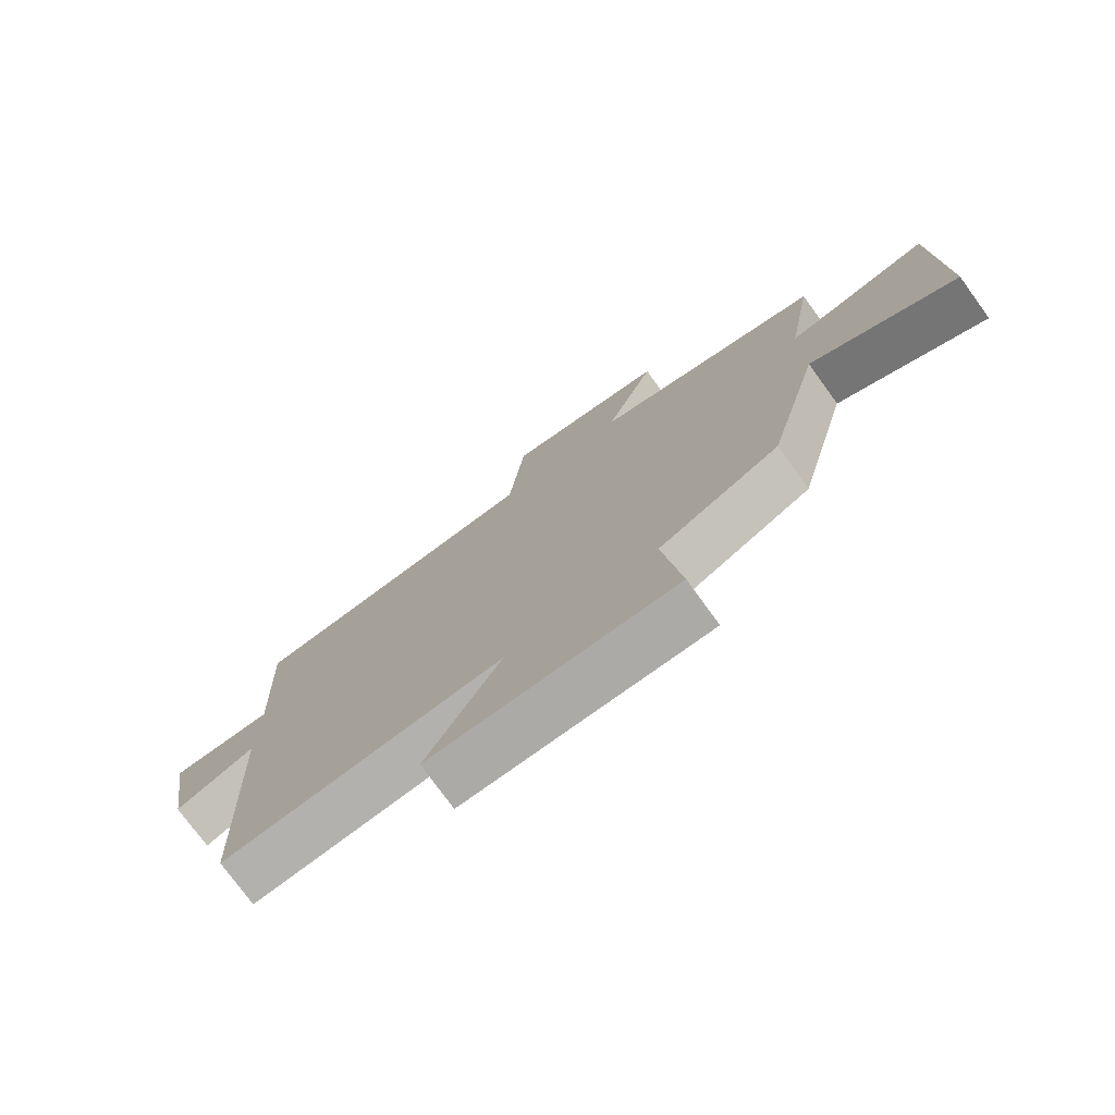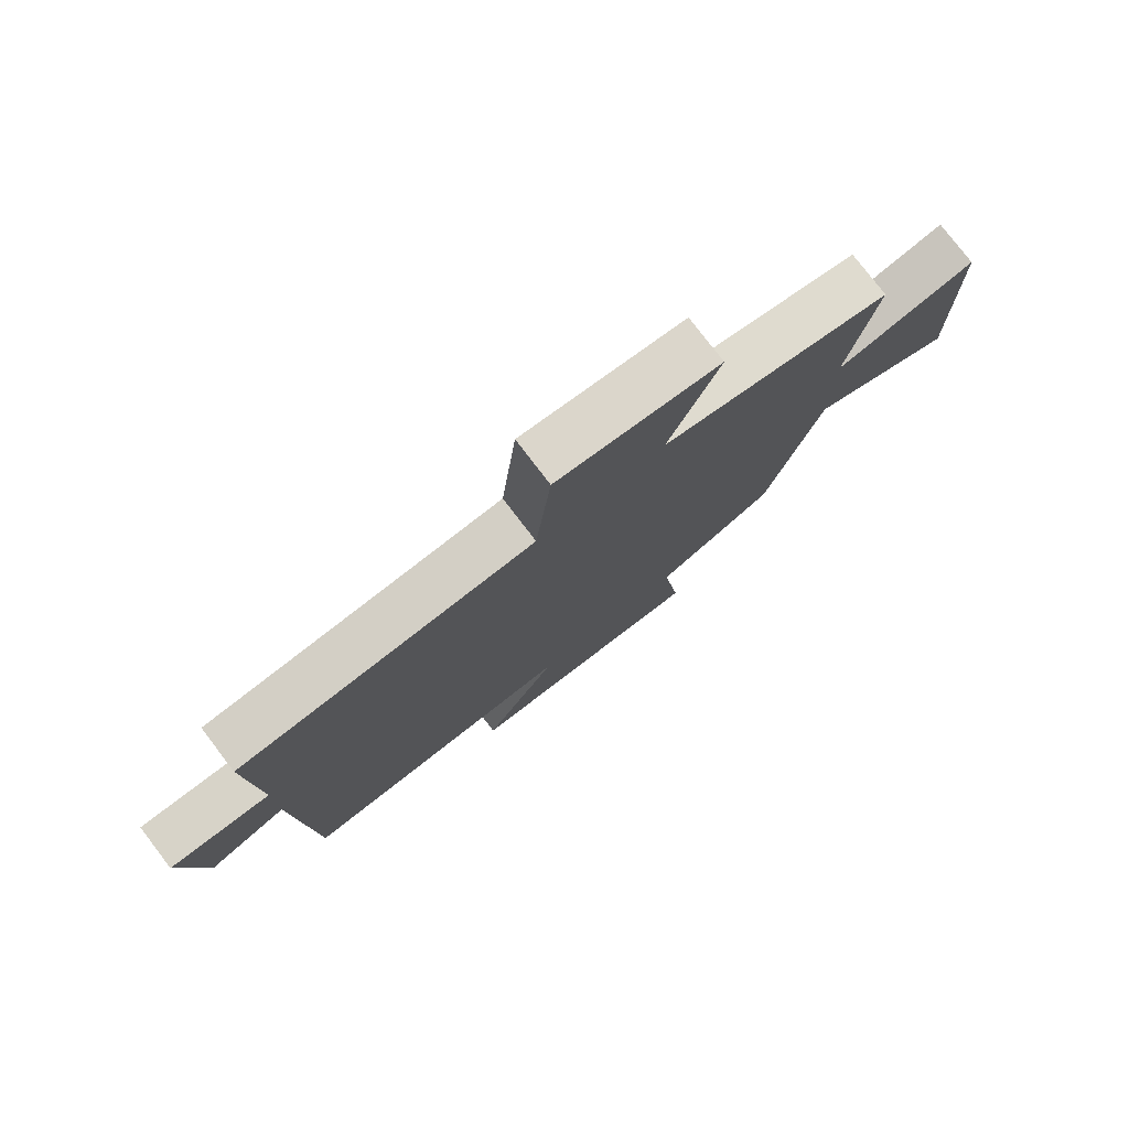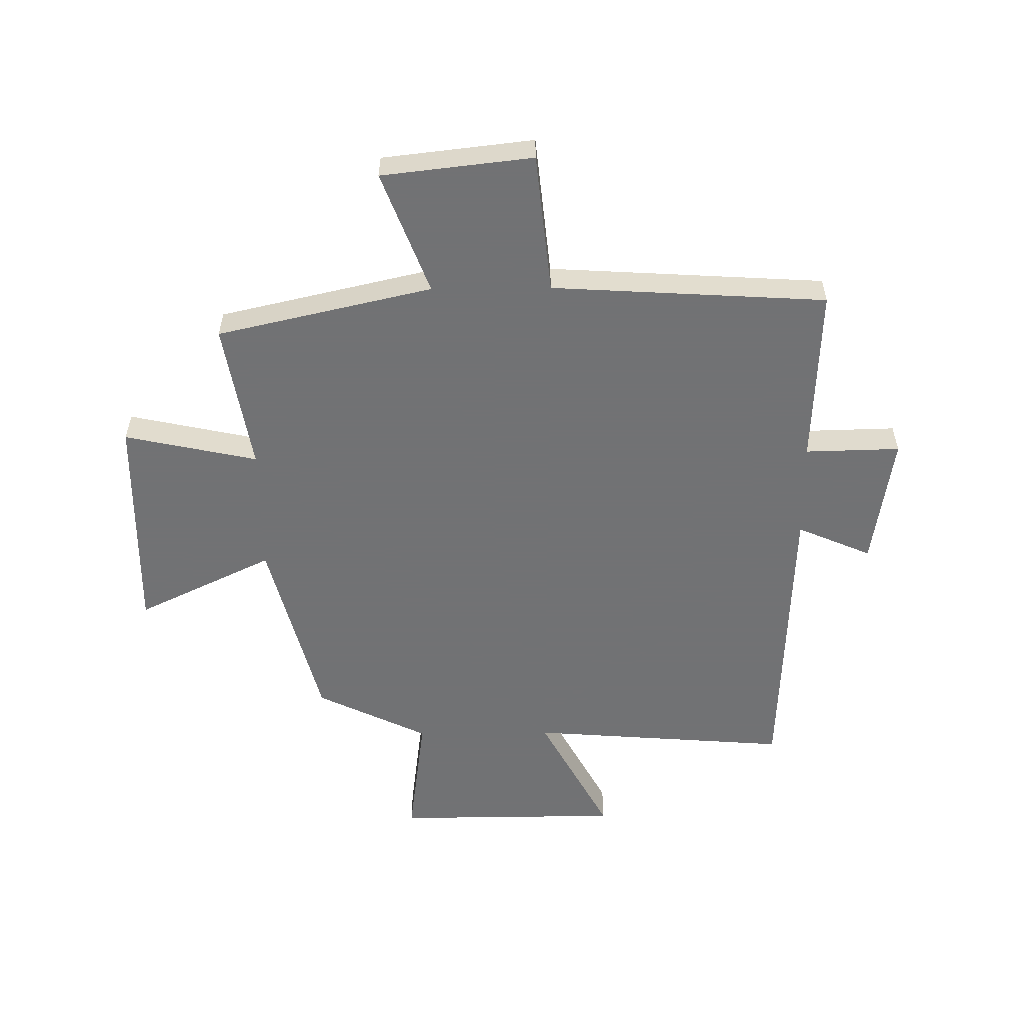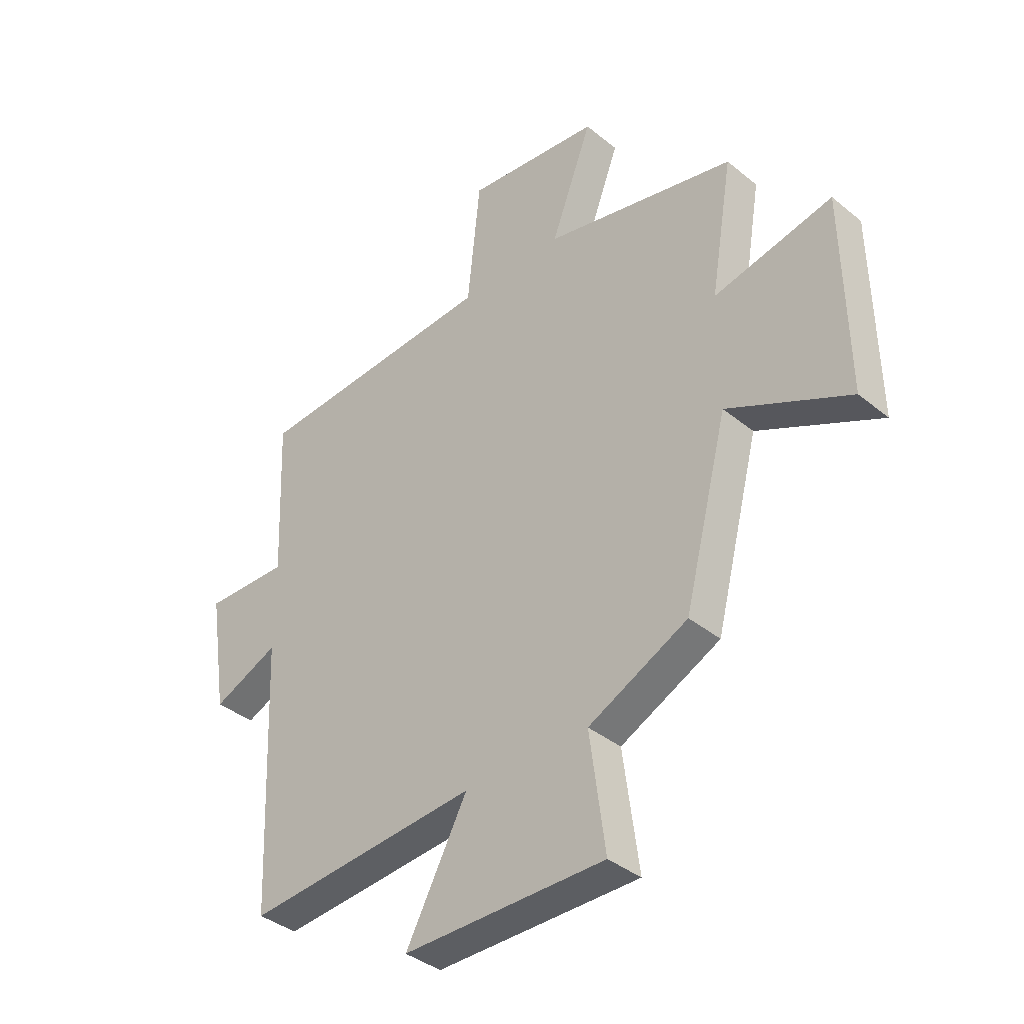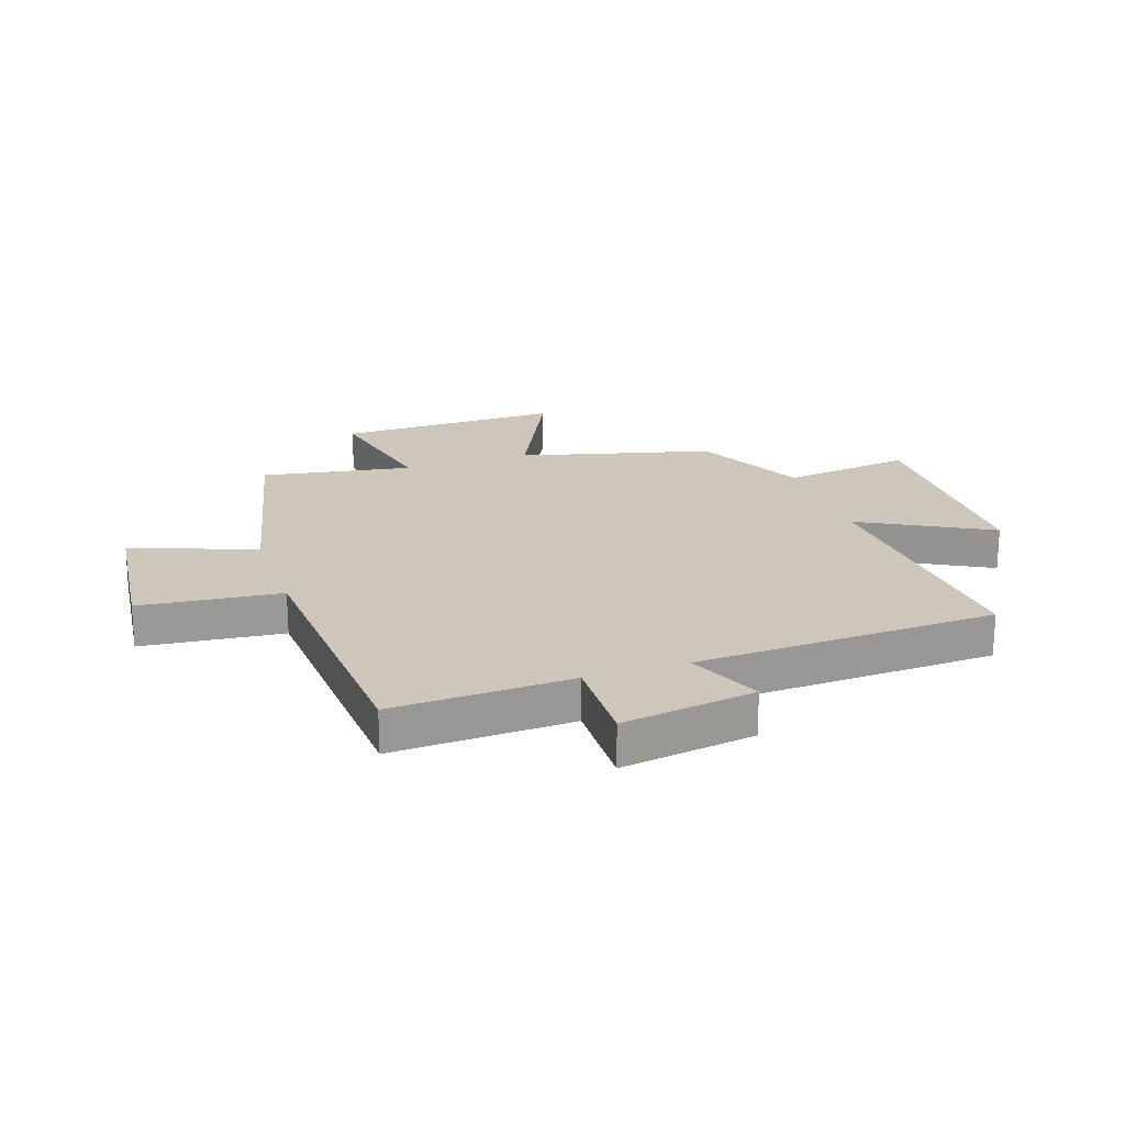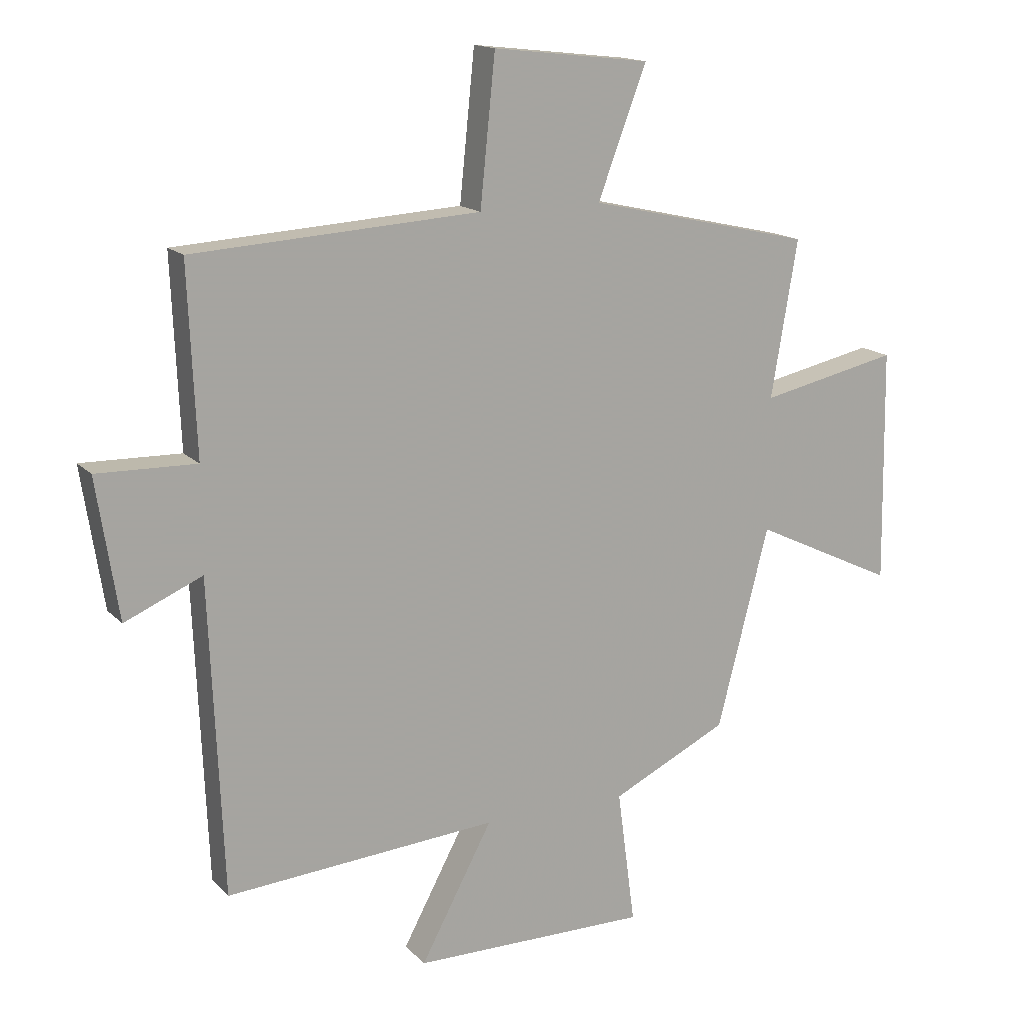
<metadata>
{"format":"obj","ext":"obj","renderer":"f3d","projection":"perspective","resolution":1024,"background":"white","views":[{"elev":-76.2,"azim":-144.0,"up":"+Z"},{"elev":78.3,"azim":142.6,"up":"+Z"},{"elev":-55.6,"azim":0.6,"up":"+Y"},{"elev":-38.1,"azim":-135.9,"up":"+Z"},{"elev":21.3,"azim":71.4,"up":"+Y"},{"elev":15.5,"azim":152.6,"up":"+Z"}]}
</metadata>
<code>
v 0.478 0.07 -0.535
v 0.024 0.07 -0.5
v 0.144 0.07 -0.724
v -0.25 0.07 -0.726
v -0.22 0.07 -0.5
v -0.414 0.07 -0.406
v -0.5 0.07 -0.072
v -0.737 0.07 -0.186
v -0.731 0.07 0.204
v -0.5 0.07 0.154
v -0.544 0.07 0.415
v -0.17 0.07 0.5
v -0.251 0.07 0.714
v 0.011 0.07 0.744
v 0.036 0.07 0.5
v 0.513 0.07 0.471
v 0.5 0.07 0.16
v 0.665 0.07 0.164
v 0.629 0.07 -0.068
v 0.5 0.07 -0.012
v 0.478 0 -0.535
v 0.024 0 -0.5
v 0.144 0 -0.724
v -0.25 0 -0.726
v -0.22 0 -0.5
v -0.414 0 -0.406
v -0.5 0 -0.072
v -0.737 0 -0.186
v -0.731 0 0.204
v -0.5 0 0.154
v -0.544 0 0.415
v -0.17 0 0.5
v -0.251 0 0.714
v 0.011 0 0.744
v 0.036 0 0.5
v 0.513 0 0.471
v 0.5 0 0.16
v 0.665 0 0.164
v 0.629 0 -0.068
v 0.5 0 -0.012
f 17 18 19 20
f 17 20 1 2
f 15 16 17 2
f 12 13 14 15
f 12 15 2
f 11 12 2
f 10 11 2
f 7 8 9 10
f 7 10 2
f 6 7 2
f 5 6 2
f 2 3 4 5
f 40 39 38 37
f 22 21 40 37
f 22 37 36 35
f 35 34 33 32
f 22 35 32
f 22 32 31
f 22 31 30
f 30 29 28 27
f 22 30 27
f 22 27 26
f 22 26 25
f 25 24 23 22
f 1 21 22 2
f 2 22 23 3
f 3 23 24 4
f 4 24 25 5
f 5 25 26 6
f 6 26 27 7
f 7 27 28 8
f 8 28 29 9
f 9 29 30 10
f 10 30 31 11
f 11 31 32 12
f 12 32 33 13
f 13 33 34 14
f 14 34 35 15
f 15 35 36 16
f 16 36 37 17
f 17 37 38 18
f 18 38 39 19
f 19 39 40 20
f 20 40 21 1

</code>
